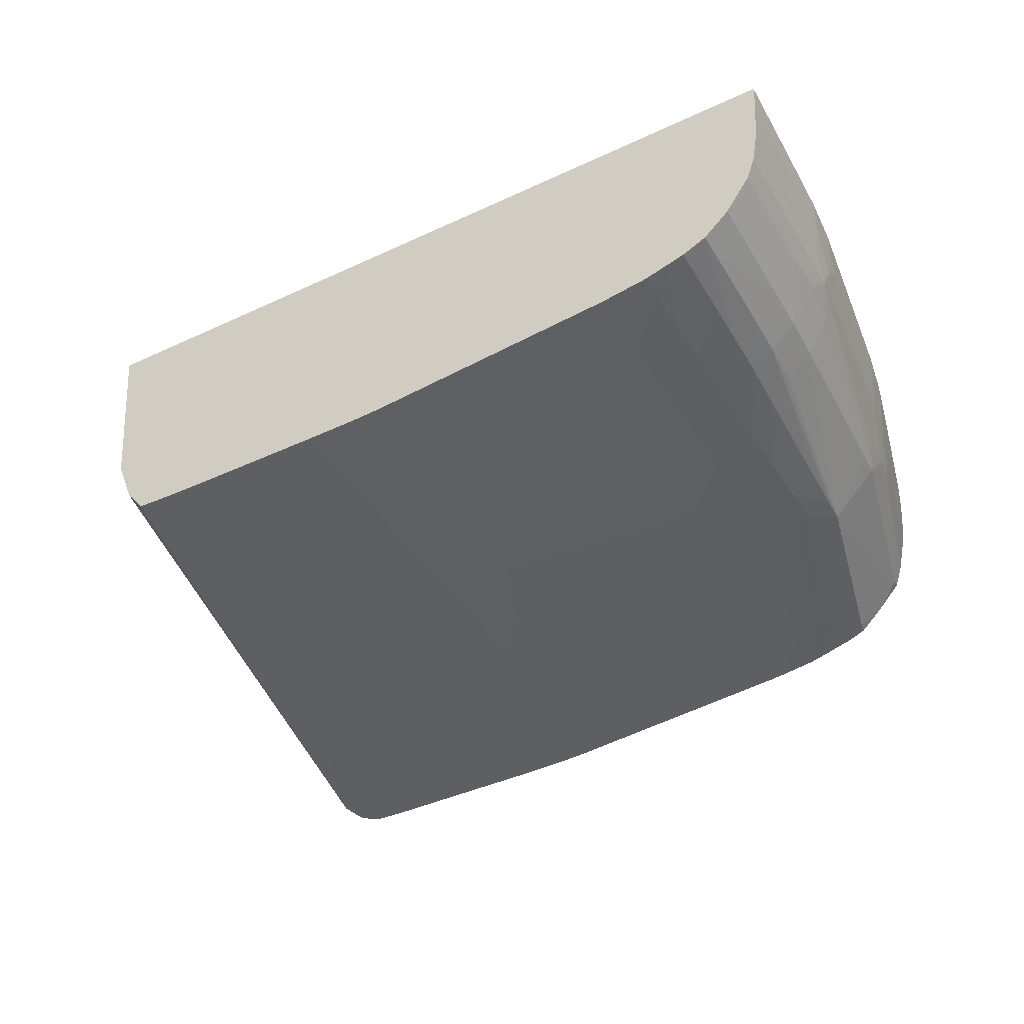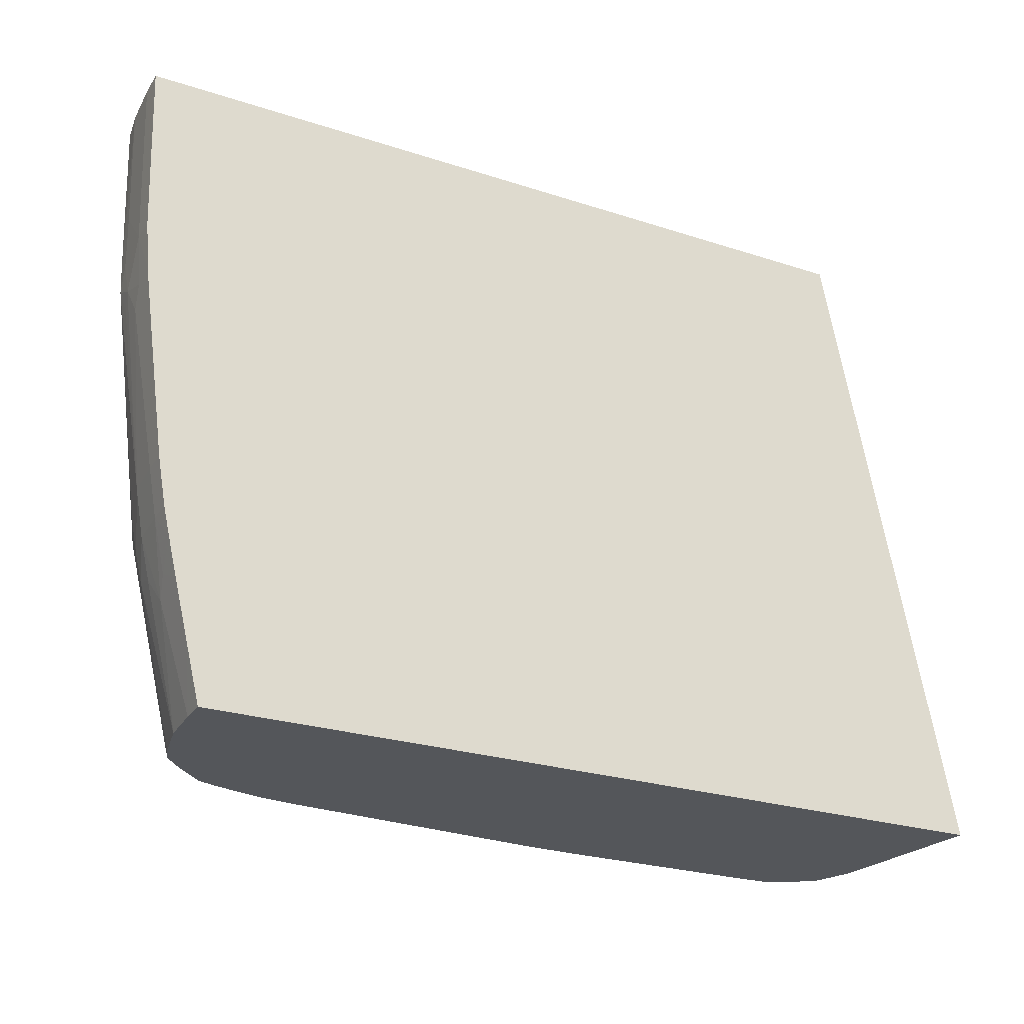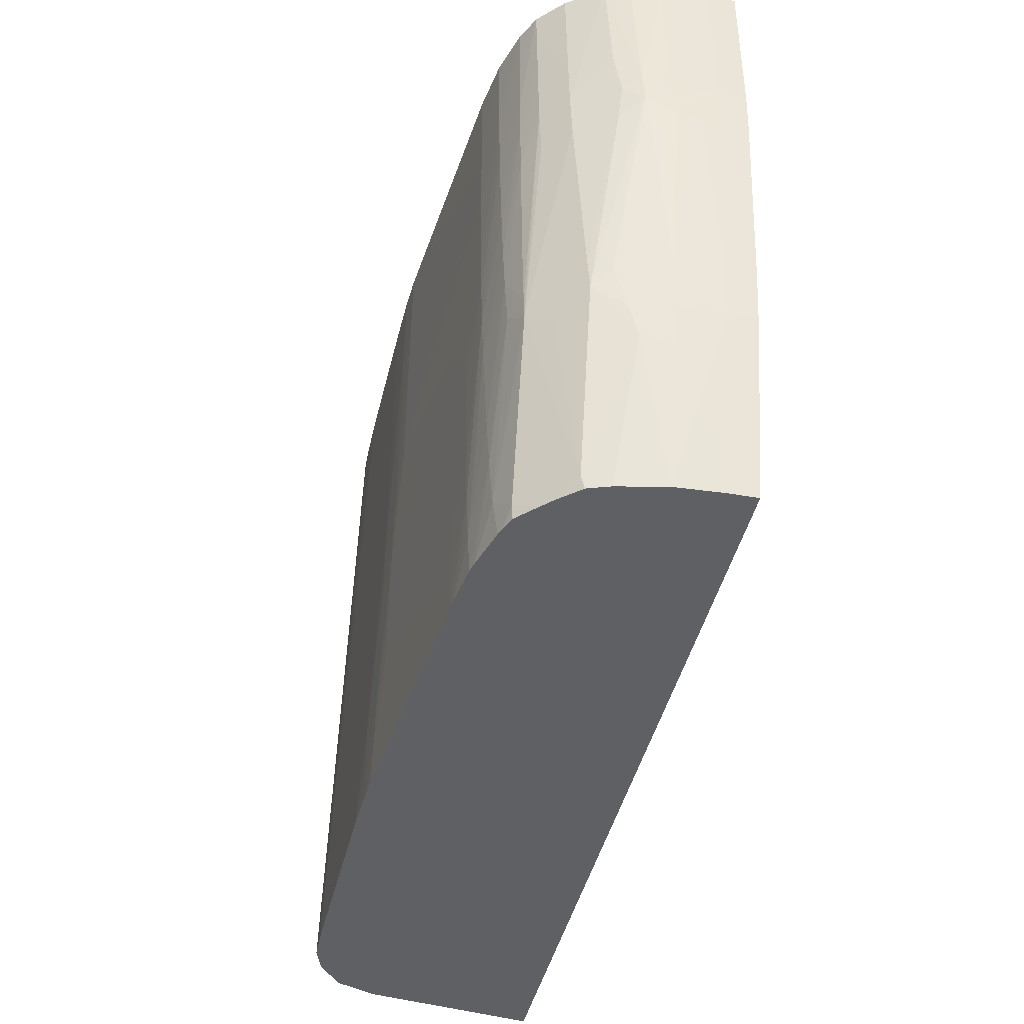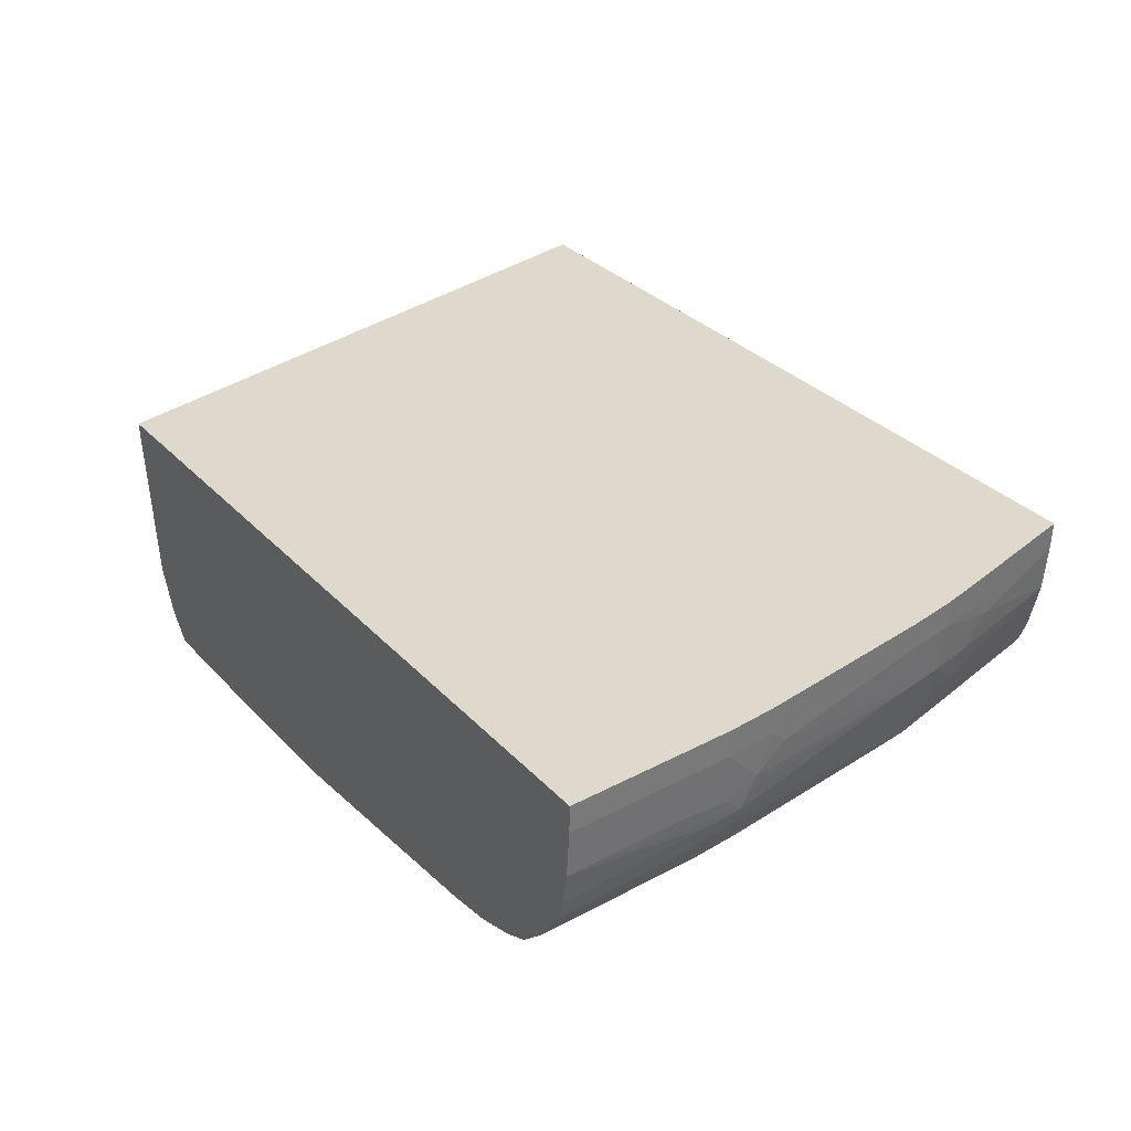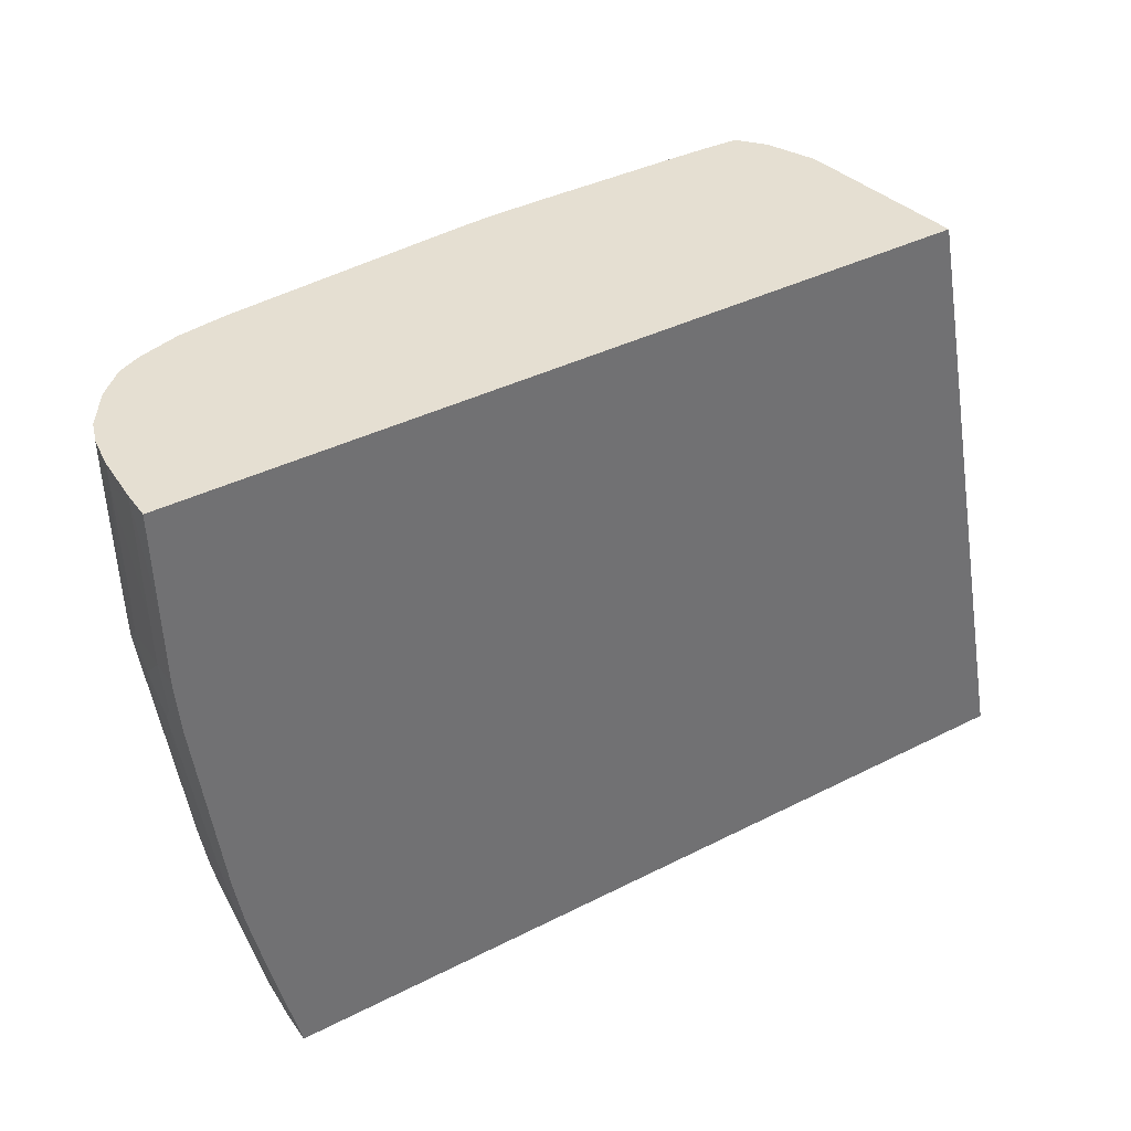
<metadata>
{"format":"obj","ext":"obj","renderer":"f3d","projection":"perspective","resolution":1024,"background":"white","views":[{"elev":-41.8,"azim":29.3,"up":"+Y"},{"elev":-25.2,"azim":152.2,"up":"+Z"},{"elev":-45.2,"azim":76.5,"up":"+Z"},{"elev":32.0,"azim":54.8,"up":"+Y"},{"elev":37.4,"azim":146.7,"up":"+Z"}]}
</metadata>
<code>
v 0.06223 -0.01583 -0.02669
v 0.06223 -0.01582 -0.02668
v 0.06224 -0.01582 -0.02669
v 0.06286 -0.02299 -0.02669
v 0.0676 -0.01582 -5.496e-05
v 0.09688 -0.01582 -0.02669
v 0.06341 -0.0247 -0.02669
v 0.06832 -0.02299 -5.496e-05
v 0.1005 -0.01582 -5.496e-05
v 0.0975 -0.01582 -0.0242
v 0.09685 -0.01699 -0.02669
v 0.06356 -0.02483 -0.02669
v 0.06995 -0.02601 -5.496e-05
v 0.06912 -0.02499 -5.496e-05
v 0.1005 -0.01601 -5.496e-05
v 0.1005 -0.01582 -0.0002427
v 0.09776 -0.01582 -0.02309
v 0.09669 -0.01899 -0.02669
v 0.09796 -0.01779 -0.02204
v 0.06453 -0.02566 -0.02669
v 0.07098 -0.02606 -5.496e-05
v 0.06592 -0.02602 -0.02387
v 0.06557 -0.02604 -0.02669
v 0.1005 -0.01699 -5.496e-05
v 0.1004 -0.01582 -0.004242
v 0.09807 -0.01582 -0.02183
v 0.09817 -0.01707 -0.02125
v 0.09624 -0.02096 -0.02669
v 0.09758 -0.01899 -0.02306
v 0.09804 -0.02022 -0.02036
v 0.09868 -0.01699 -0.01906
v 0.09852 -0.01899 -0.01906
v 0.09814 -0.01899 -0.02077
v 0.07098 -0.0261 -0.007069
v 0.07199 -0.02608 -5.496e-05
v 0.06578 -0.02605 -0.02669
v 0.06698 -0.0261 -0.02506
v 0.1003 -0.01899 -5.496e-05
v 0.1003 -0.01899 -0.001072
v 0.1003 -0.01699 -0.005072
v 0.1004 -0.01582 -0.005072
v 0.09824 -0.01582 -0.02114
v 0.09845 -0.01582 -0.02023
v 0.09612 -0.02128 -0.02669
v 0.09818 -0.02066 -0.01906
v 0.09796 -0.02198 -0.01804
v 0.09599 -0.02202 -0.02616
v 0.09872 -0.01582 -0.01906
v 0.09903 -0.01699 -0.01706
v 0.09887 -0.01899 -0.01706
v 0.07297 -0.0261 -5.496e-05
v 0.06698 -0.0261 -0.02669
v 0.1001 -0.02033 -5.496e-05
v 0.1001 -0.02029 -0.001072
v 0.1 -0.0202 -0.003072
v 0.09998 -0.02005 -0.006644
v 0.09996 -0.01997 -0.007976
v 0.1002 -0.01899 -0.005072
v 0.1003 -0.01699 -0.007069
v 0.1003 -0.01582 -0.007069
v 0.09591 -0.02186 -0.02669
v 0.09832 -0.02119 -0.01725
v 0.09944 -0.02099 -0.009069
v 0.09804 -0.02209 -0.0167
v 0.09597 -0.024 -0.0181
v 0.09666 -0.02311 -0.01888
v 0.09512 -0.02276 -0.02669
v 0.09906 -0.01582 -0.01706
v 0.0996 -0.01582 -0.01307
v 0.09985 -0.01699 -0.01091
v 0.09995 -0.01765 -0.009986
v 0.1 -0.01864 -0.008654
v 0.09914 -0.01899 -0.01507
v 0.07897 -0.0261 -5.496e-05
v 0.07497 -0.0261 -0.02669
v 0.0997 -0.02133 -5.496e-05
v 0.09969 -0.02129 -0.001072
v 0.09966 -0.0212 -0.003072
v 0.09963 -0.02112 -0.005072
v 0.09967 -0.02083 -0.007212
v 0.0999 -0.01918 -0.00922
v 0.1001 -0.01918 -0.007212
v 0.1001 -0.01699 -0.00922
v 0.1001 -0.01582 -0.009131
v 0.1002 -0.01582 -0.008239
v 0.09851 -0.02262 -0.009069
v 0.09814 -0.02221 -0.01507
v 0.09742 -0.02362 -0.009069
v 0.09752 -0.0237 -0.007069
v 0.09602 -0.02403 -0.01706
v 0.09496 -0.02452 -0.01507
v 0.09496 -0.02441 -0.01706
v 0.09297 -0.02447 -0.02506
v 0.09399 -0.02401 -0.02615
v 0.09472 -0.02315 -0.02669
v 0.09993 -0.01582 -0.01058
v 0.09967 -0.01899 -0.01107
v 0.07897 -0.0261 -0.01307
v 0.08097 -0.02608 -0.001072
v 0.08097 -0.02608 -5.496e-05
v 0.07535 -0.0261 -0.02669
v 0.07697 -0.0261 -0.02306
v 0.07697 -0.0261 -0.02106
v 0.0987 -0.02281 -5.496e-05
v 0.09869 -0.02279 -0.001072
v 0.09863 -0.02274 -0.005072
v 0.0986 -0.0227 -0.007069
v 0.09756 -0.02374 -0.005072
v 0.09652 -0.02425 -0.007069
v 0.09642 -0.02422 -0.009069
v 0.09611 -0.02409 -0.01507
v 0.09496 -0.02459 -0.01307
v 0.09297 -0.0249 -0.01706
v 0.09297 -0.02481 -0.01906
v 0.09297 -0.02472 -0.02106
v 0.09297 -0.02461 -0.02306
v 0.09134 -0.02475 -0.02669
v 0.09302 -0.02428 -0.02669
v 0.09331 -0.02418 -0.02669
v 0.09388 -0.02395 -0.02669
v 0.07897 -0.0261 -0.01507
v 0.08097 -0.02608 -0.003072
v 0.08235 -0.02602 -0.001072
v 0.08233 -0.02602 -5.496e-05
v 0.07709 -0.02605 -0.02669
v 0.07697 -0.02608 -0.02506
v 0.0787 -0.02604 -0.02306
v 0.07897 -0.02608 -0.01706
v 0.09765 -0.02381 -5.496e-05
v 0.09763 -0.02379 -0.001072
v 0.0976 -0.02377 -0.003072
v 0.09656 -0.02427 -0.005072
v 0.09496 -0.02475 -0.007069
v 0.09496 -0.0247 -0.009069
v 0.09496 -0.02466 -0.01107
v 0.09297 -0.02497 -0.01507
v 0.09097 -0.02501 -0.02306
v 0.09097 -0.02493 -0.02506
v 0.09097 -0.02484 -0.02669
v 0.08062 -0.02604 -0.01507
v 0.08081 -0.02604 -0.01307
v 0.08097 -0.02607 -0.005072
v 0.08233 -0.02602 -0.003072
v 0.08332 -0.02593 -0.003072
v 0.08897 -0.02544 -0.003072
v 0.08497 -0.02579 -0.001072
v 0.08697 -0.02562 -5.496e-05
v 0.08417 -0.02586 -5.496e-05
v 0.07739 -0.02604 -0.02669
v 0.07838 -0.02602 -0.02506
v 0.07989 -0.02598 -0.02179
v 0.08006 -0.026 -0.02046
v 0.08021 -0.02601 -0.01906
v 0.08042 -0.02603 -0.01706
v 0.09665 -0.02429 -5.496e-05
v 0.09663 -0.02429 -0.001072
v 0.0966 -0.02428 -0.003072
v 0.09496 -0.02477 -0.005072
v 0.09297 -0.02501 -0.01307
v 0.09097 -0.02505 -0.02106
v 0.08897 -0.02514 -0.02506
v 0.08897 -0.0251 -0.02669
v 0.08934 -0.02506 -0.02669
v 0.08193 -0.02599 -0.0118
v 0.08201 -0.02599 -0.01047
v 0.08225 -0.02602 -0.005072
v 0.08325 -0.02593 -0.005072
v 0.08697 -0.02561 -0.005072
v 0.09297 -0.02508 -0.005072
v 0.09297 -0.02509 -0.003072
v 0.09297 -0.02509 -5.496e-05
v 0.07784 -0.02601 -0.02669
v 0.07938 -0.02594 -0.02506
v 0.0797 -0.02597 -0.02306
v 0.07809 -0.026 -0.02669
v 0.08097 -0.02586 -0.02306
v 0.08697 -0.02536 -0.02306
v 0.08083 -0.02592 -0.0211
v 0.08297 -0.02574 -0.02106
v 0.08297 -0.02578 -0.01906
v 0.08897 -0.0253 -0.01706
v 0.08497 -0.02568 -0.01507
v 0.08297 -0.02585 -0.01507
v 0.08181 -0.02598 -0.01307
v 0.09583 -0.02453 -5.496e-05
v 0.09496 -0.02478 -0.003072
v 0.09297 -0.02507 -0.007069
v 0.09297 -0.02503 -0.01107
v 0.09097 -0.02516 -0.01507
v 0.09097 -0.02513 -0.01706
v 0.08897 -0.02519 -0.02306
v 0.08497 -0.02548 -0.02506
v 0.08297 -0.02564 -0.02506
v 0.08497 -0.02543 -0.02669
v 0.08297 -0.02588 -0.01307
v 0.08897 -0.02536 -0.01307
v 0.08279 -0.02592 -0.01111
v 0.08497 -0.02575 -0.009069
v 0.08897 -0.02542 -0.007069
v 0.08316 -0.02592 -0.007069
v 0.09496 -0.02479 -0.001072
v 0.09398 -0.02494 -5.496e-05
v 0.07834 -0.02598 -0.02669
v 0.08097 -0.02576 -0.02669
v 0.08897 -0.02526 -0.01906
v 0.08897 -0.02534 -0.01507
v 0.09496 -0.02479 -5.496e-05
v 0.08897 -0.0254 -0.009069
v 0.09097 -0.02519 -0.01307
v 0.08697 -0.02556 -0.01107
f 1 2 3
f 1 3 6
f 1 6 11
f 1 11 18
f 1 18 28
f 1 28 44
f 1 44 61
f 1 61 67
f 1 67 95
f 1 95 120
f 1 120 119
f 1 119 118
f 1 118 117
f 1 117 139
f 1 139 163
f 1 163 162
f 1 162 194
f 1 194 204
f 1 204 203
f 1 203 175
f 1 175 172
f 1 172 149
f 1 149 125
f 1 125 101
f 1 101 75
f 1 75 52
f 1 52 36
f 1 36 23
f 1 23 20
f 1 20 12
f 1 12 7
f 1 7 4
f 1 4 5
f 1 5 2
f 2 5 9
f 2 9 16
f 2 16 25
f 2 25 41
f 2 41 60
f 2 60 85
f 2 85 84
f 2 84 96
f 2 96 69
f 2 69 68
f 2 68 48
f 2 48 43
f 2 43 42
f 2 42 26
f 2 26 17
f 2 17 10
f 2 10 6
f 2 6 3
f 4 7 8
f 4 8 5
f 5 8 14
f 5 14 13
f 5 13 21
f 5 21 35
f 5 35 51
f 5 51 74
f 5 74 100
f 5 100 124
f 5 124 148
f 5 148 147
f 5 147 171
f 5 171 202
f 5 202 207
f 5 207 185
f 5 185 155
f 5 155 129
f 5 129 104
f 5 104 76
f 5 76 53
f 5 53 38
f 5 38 24
f 5 24 15
f 5 15 9
f 6 10 11
f 7 12 13
f 7 13 14
f 7 14 8
f 9 15 16
f 10 17 11
f 11 17 19
f 11 19 18
f 12 20 13
f 13 20 22
f 13 22 23
f 13 23 21
f 15 24 25
f 15 25 16
f 17 26 27
f 17 27 19
f 18 19 29
f 18 29 30
f 18 30 28
f 19 27 31
f 19 31 32
f 19 32 33
f 19 33 29
f 20 23 22
f 21 34 35
f 21 23 36
f 21 36 37
f 21 37 34
f 24 38 39
f 24 39 40
f 24 40 25
f 25 40 41
f 26 42 27
f 27 42 43
f 27 43 31
f 28 30 44
f 29 33 30
f 30 33 32
f 30 32 45
f 30 45 46
f 30 46 47
f 30 47 44
f 31 48 68
f 31 68 49
f 31 49 50
f 31 50 32
f 31 43 48
f 32 50 45
f 34 51 35
f 34 37 52
f 34 52 51
f 36 52 37
f 38 53 54
f 38 54 55
f 38 55 56
f 38 56 57
f 38 57 39
f 39 57 58
f 39 58 40
f 40 59 60
f 40 60 41
f 40 58 59
f 44 47 61
f 45 50 62
f 45 62 46
f 46 62 57
f 46 57 63
f 46 63 64
f 46 64 65
f 46 65 66
f 46 66 47
f 47 66 65
f 47 65 67
f 47 67 61
f 49 68 69
f 49 69 70
f 49 70 71
f 49 71 50
f 50 71 72
f 50 72 73
f 50 73 57
f 50 57 62
f 51 52 75
f 51 75 103
f 51 103 98
f 51 98 74
f 53 76 54
f 54 76 55
f 55 76 56
f 56 76 77
f 56 77 78
f 56 78 79
f 56 79 80
f 56 80 57
f 57 73 81
f 57 81 72
f 57 72 82
f 57 82 58
f 57 80 63
f 58 82 59
f 59 82 72
f 59 72 83
f 59 83 84
f 59 84 85
f 59 85 60
f 63 80 86
f 63 86 64
f 64 86 87
f 64 87 65
f 65 87 86
f 65 86 88
f 65 88 89
f 65 89 90
f 65 90 91
f 65 91 92
f 65 92 93
f 65 93 94
f 65 94 67
f 67 94 95
f 69 96 70
f 70 96 83
f 70 83 71
f 71 83 72
f 72 81 97
f 72 97 73
f 73 97 81
f 74 98 99
f 74 99 100
f 75 101 102
f 75 102 103
f 76 104 105
f 76 105 106
f 76 106 107
f 76 107 77
f 77 107 78
f 78 107 79
f 79 107 80
f 80 107 86
f 83 96 84
f 86 89 88
f 86 107 89
f 89 107 108
f 89 108 109
f 89 109 110
f 89 110 111
f 89 111 90
f 90 111 91
f 91 112 113
f 91 113 114
f 91 114 115
f 91 115 116
f 91 116 92
f 91 111 110
f 91 110 112
f 92 116 93
f 93 116 117
f 93 117 118
f 93 118 94
f 94 118 119
f 94 119 120
f 94 120 95
f 98 121 122
f 98 122 99
f 98 103 102
f 98 102 121
f 99 122 123
f 99 123 100
f 100 123 124
f 101 125 126
f 101 126 102
f 102 126 127
f 102 127 128
f 102 128 121
f 104 129 106
f 104 106 105
f 106 129 130
f 106 130 131
f 106 131 107
f 107 131 108
f 108 131 109
f 109 131 130
f 109 130 132
f 109 132 133
f 109 133 134
f 109 134 135
f 109 135 112
f 109 112 110
f 112 135 136
f 112 136 113
f 113 136 137
f 113 137 138
f 113 138 114
f 114 138 115
f 115 138 116
f 116 138 139
f 116 139 117
f 121 128 140
f 121 140 141
f 121 141 142
f 121 142 122
f 122 142 143
f 122 143 123
f 123 143 144
f 123 144 145
f 123 145 146
f 123 146 147
f 123 147 148
f 123 148 124
f 125 149 150
f 125 150 127
f 125 127 126
f 127 150 151
f 127 151 152
f 127 152 153
f 127 153 154
f 127 154 140
f 127 140 128
f 129 155 156
f 129 156 157
f 129 157 132
f 129 132 130
f 132 157 158
f 132 158 133
f 133 158 159
f 133 159 136
f 133 136 134
f 134 136 135
f 136 159 160
f 136 160 137
f 137 160 161
f 137 161 162
f 137 162 163
f 137 163 138
f 138 163 139
f 140 154 164
f 140 164 165
f 140 165 141
f 141 165 166
f 141 166 143
f 141 143 142
f 143 166 167
f 143 167 168
f 143 168 144
f 144 168 169
f 144 169 145
f 145 169 170
f 145 170 171
f 145 171 147
f 145 147 146
f 149 172 150
f 150 173 174
f 150 174 151
f 150 172 175
f 150 175 173
f 151 174 176
f 151 176 161
f 151 161 177
f 151 177 178
f 151 178 152
f 152 178 179
f 152 179 180
f 152 180 153
f 153 180 181
f 153 181 154
f 154 181 182
f 154 182 183
f 154 183 184
f 154 184 164
f 155 185 186
f 155 186 156
f 156 186 158
f 156 158 157
f 158 186 169
f 158 169 187
f 158 187 188
f 158 188 159
f 159 188 189
f 159 189 190
f 159 190 160
f 160 190 205
f 160 205 191
f 160 191 161
f 161 192 162
f 161 191 177
f 161 176 192
f 162 192 193
f 162 193 194
f 164 184 195
f 164 195 189
f 164 189 196
f 164 196 197
f 164 197 165
f 165 197 198
f 165 198 199
f 165 199 168
f 165 168 200
f 165 200 167
f 165 167 166
f 167 200 168
f 168 199 187
f 168 187 169
f 169 186 201
f 169 201 170
f 170 201 202
f 170 202 171
f 173 176 174
f 173 175 203
f 173 203 204
f 173 204 193
f 173 193 176
f 176 193 192
f 177 191 178
f 178 191 179
f 179 191 205
f 179 205 190
f 179 190 180
f 180 190 181
f 181 190 206
f 181 206 182
f 182 206 195
f 182 195 183
f 183 195 184
f 185 207 201
f 185 201 186
f 187 199 197
f 187 197 208
f 187 208 210
f 187 210 196
f 187 196 209
f 187 209 188
f 188 209 189
f 189 209 196
f 189 195 206
f 189 206 190
f 193 204 194
f 196 210 197
f 197 210 208
f 197 199 198
f 201 207 202

</code>
